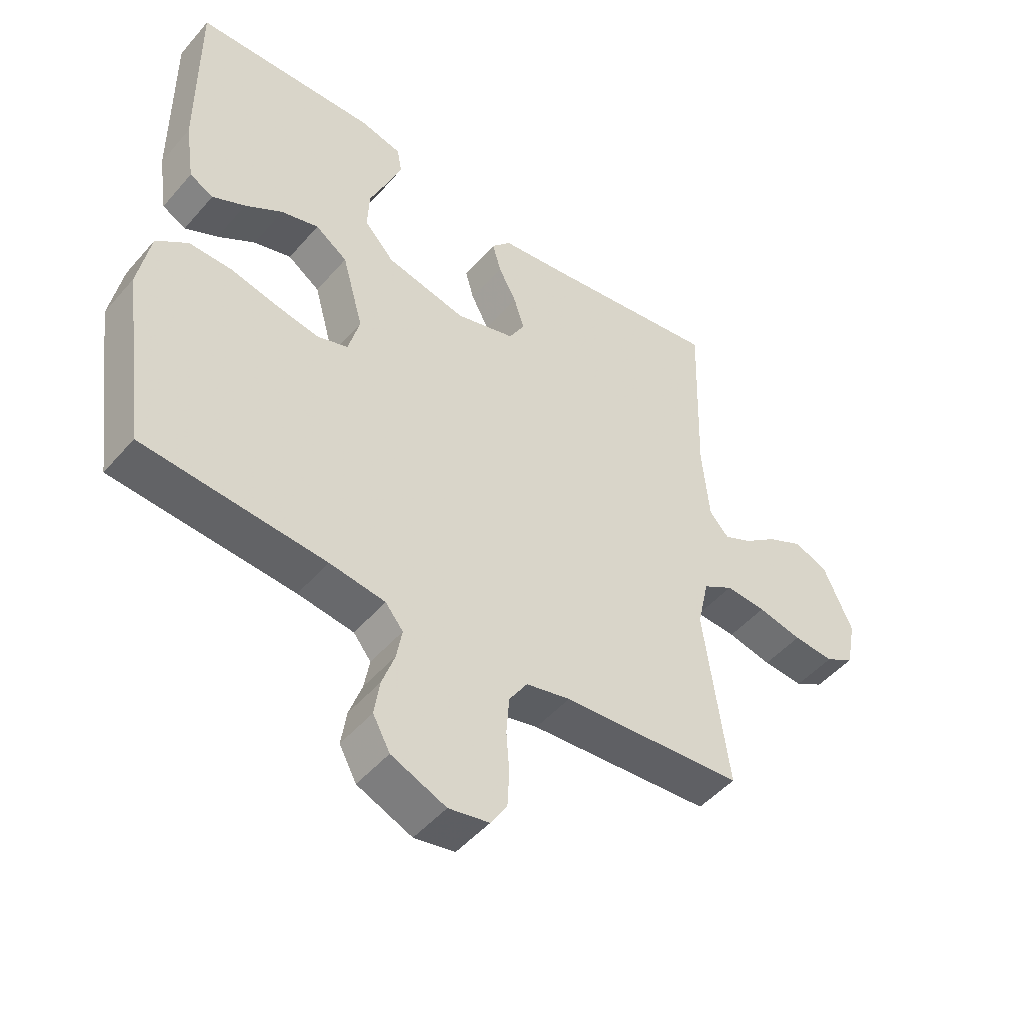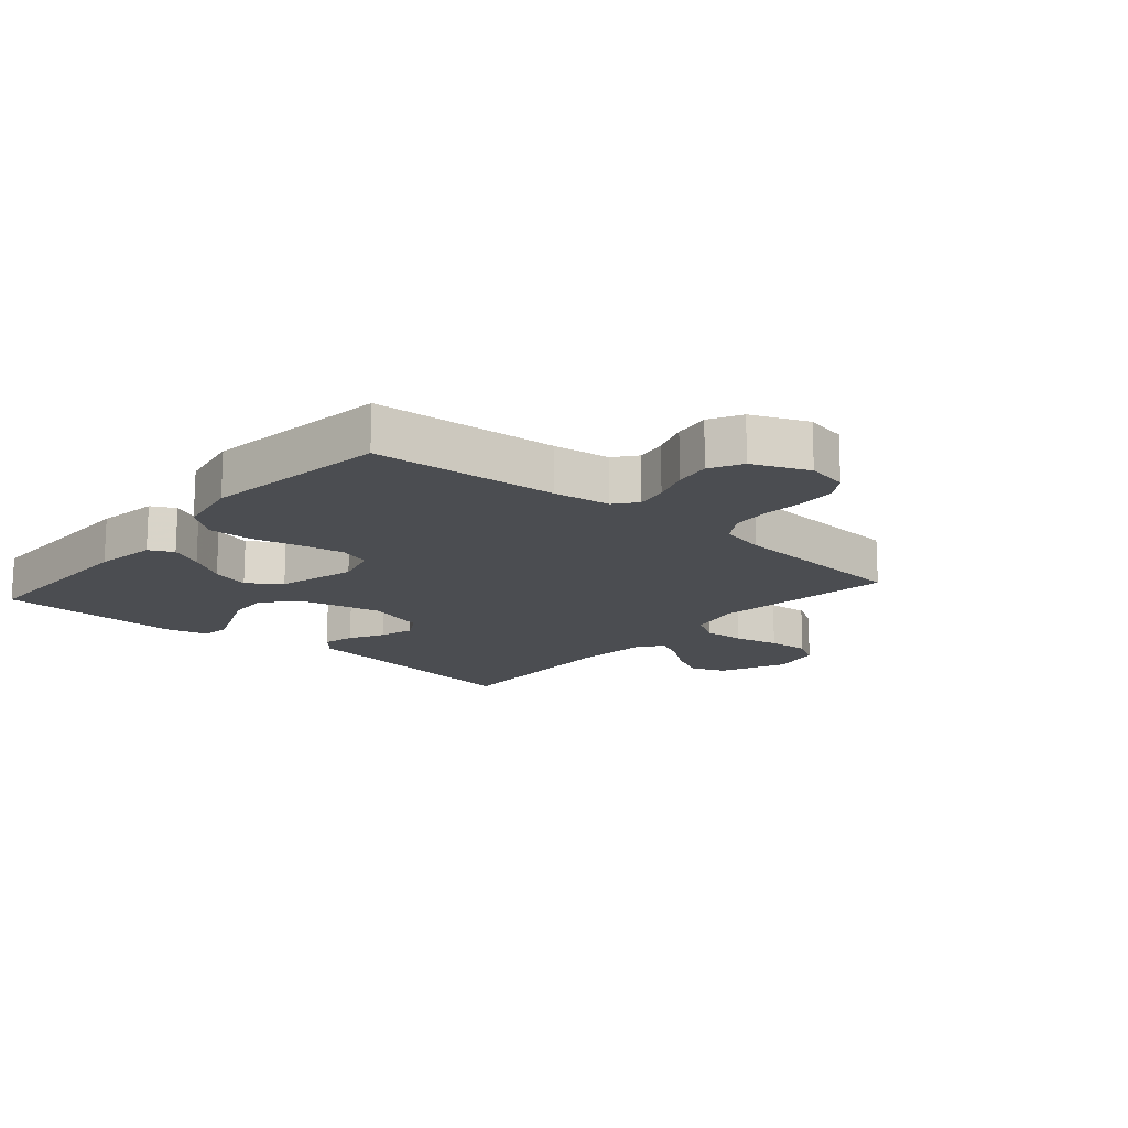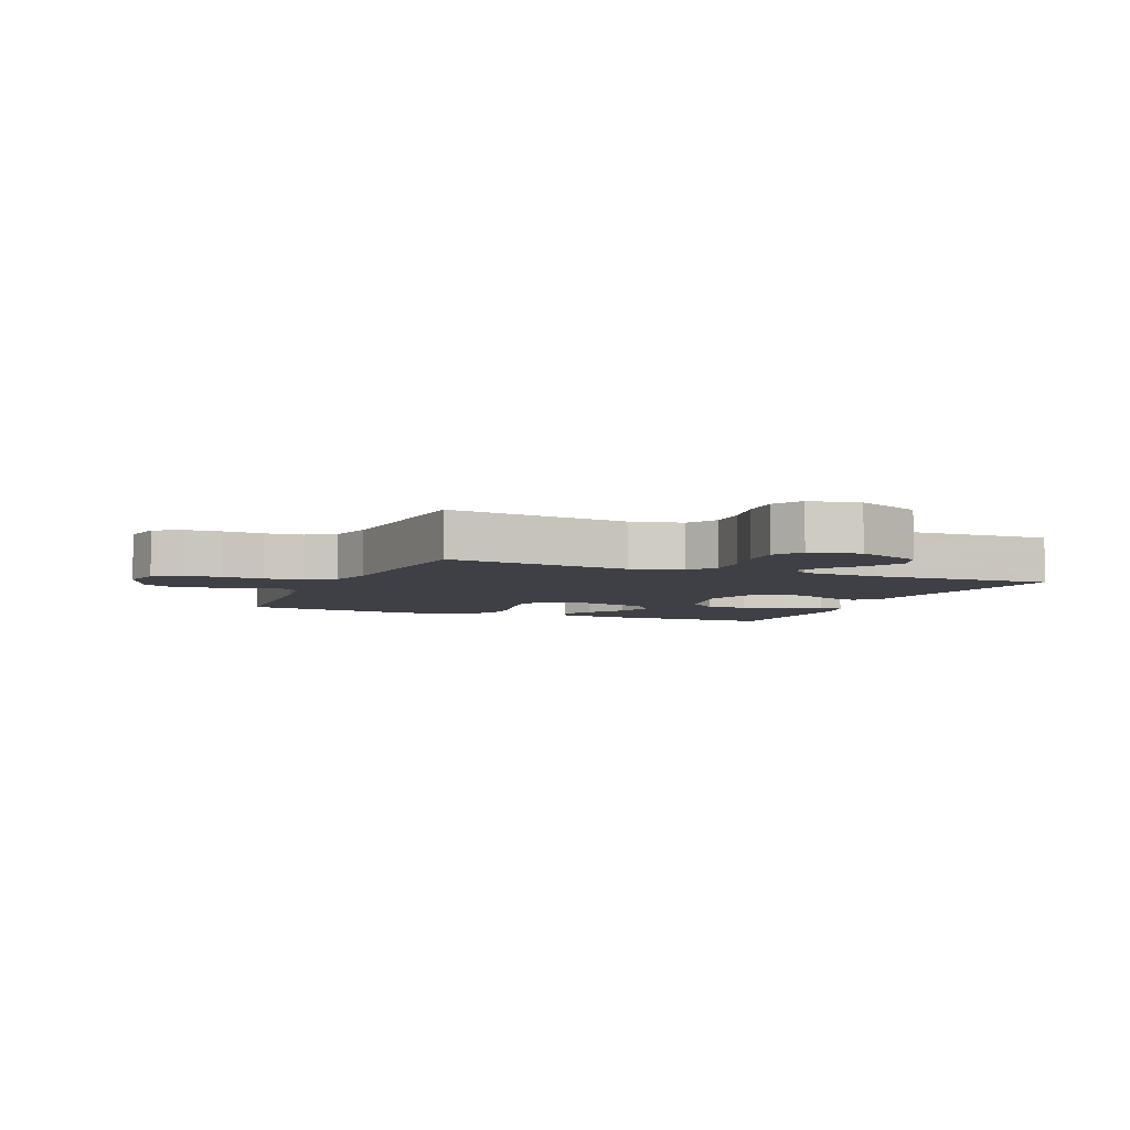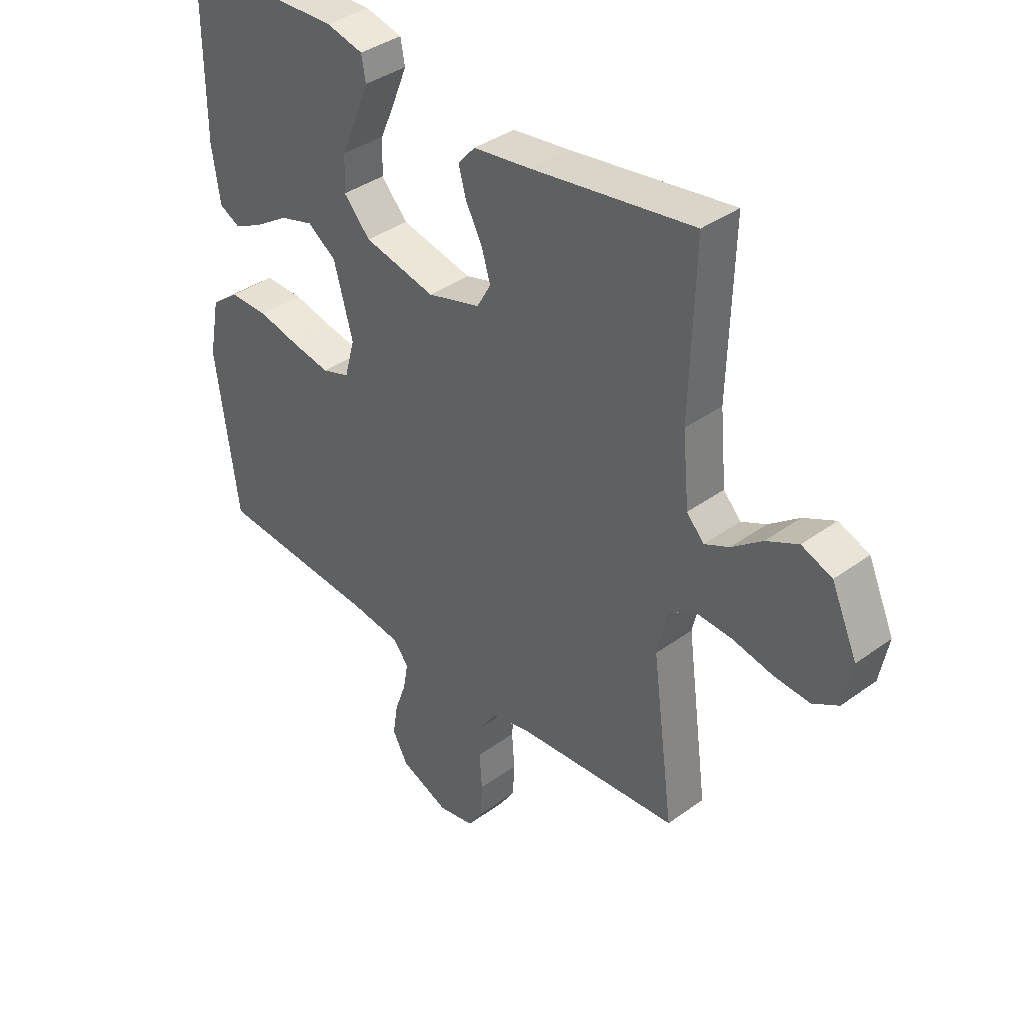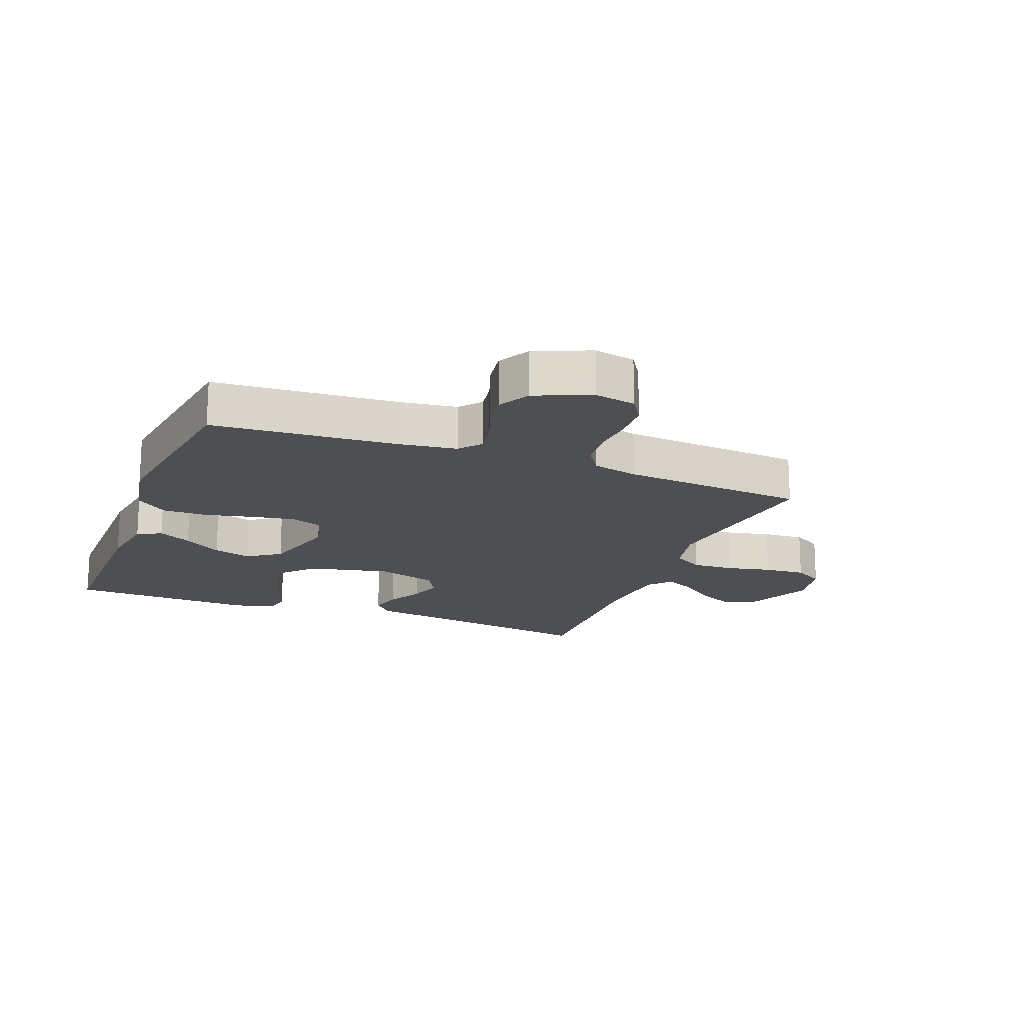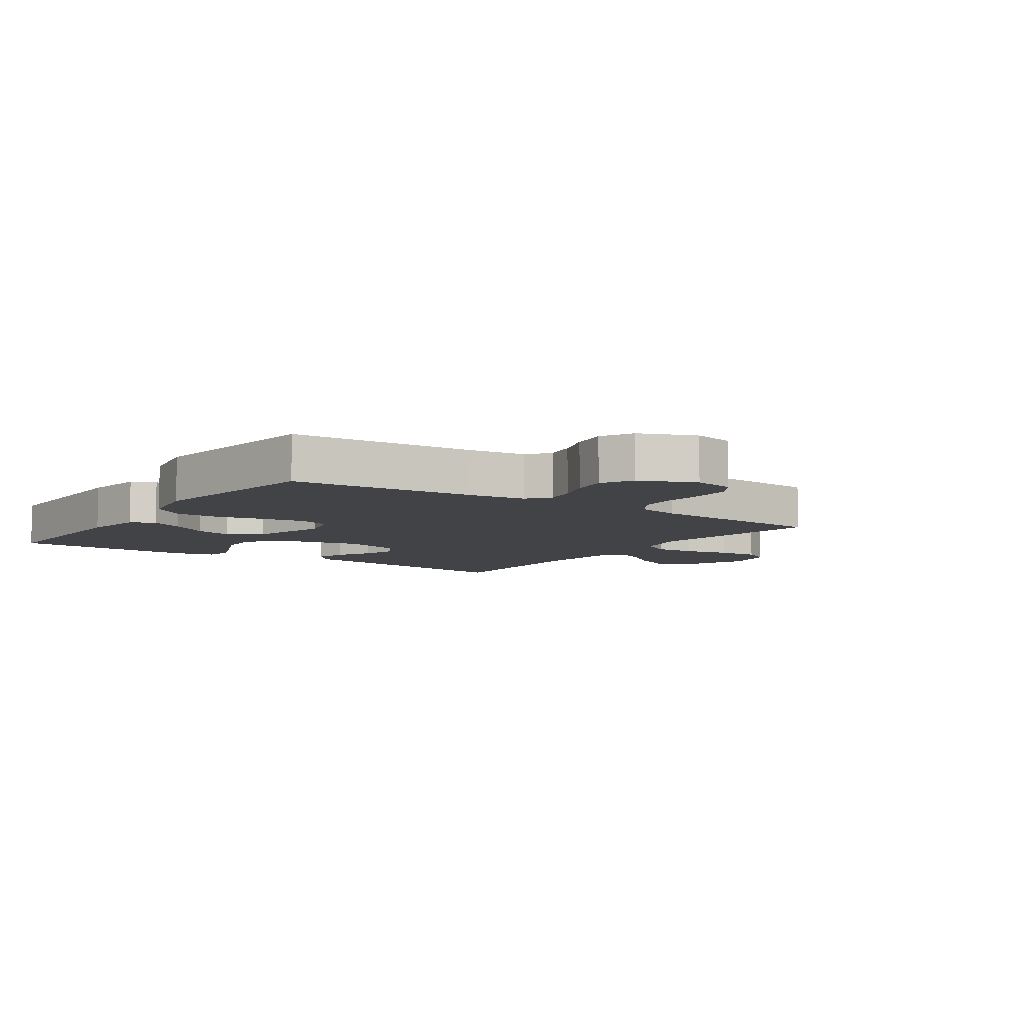
<metadata>
{"format":"obj","ext":"obj","renderer":"f3d","projection":"perspective","resolution":1024,"background":"white","views":[{"elev":-48.5,"azim":141.3,"up":"+Z"},{"elev":-15.7,"azim":139.3,"up":"+Y"},{"elev":-5.2,"azim":-112.7,"up":"+Y"},{"elev":37.9,"azim":-132.8,"up":"+Z"},{"elev":-17.7,"azim":158.7,"up":"+Y"},{"elev":-7.2,"azim":145.2,"up":"+Y"}]}
</metadata>
<code>
v 0.5 0.07 0.5
v 0.499 0.07 0.2
v 0.484 0.07 0.099
v 0.445 0.07 0.079
v 0.391 0.07 0.106
v 0.329 0.07 0.146
v 0.267 0.07 0.164
v 0.214 0.07 0.127
v 0.179 0.07 0
v 0.198 0.07 -0.07
v 0.249 0.07 -0.087
v 0.32 0.07 -0.074
v 0.397 0.07 -0.056
v 0.469 0.07 -0.055
v 0.521 0.07 -0.095
v 0.541 0.07 -0.2
v 0.5 0.07 -0.5
v 0.2 0.07 -0.523
v 0.108 0.07 -0.536
v 0.079 0.07 -0.572
v 0.088 0.07 -0.623
v 0.109 0.07 -0.682
v 0.118 0.07 -0.741
v 0.09 0.07 -0.793
v 0 0.07 -0.831
v -0.067 0.07 -0.818
v -0.094 0.07 -0.776
v -0.097 0.07 -0.715
v -0.092 0.07 -0.648
v -0.097 0.07 -0.586
v -0.127 0.07 -0.54
v -0.2 0.07 -0.523
v -0.5 0.07 -0.5
v -0.46 0.07 -0.2
v -0.479 0.07 -0.115
v -0.529 0.07 -0.085
v -0.596 0.07 -0.089
v -0.669 0.07 -0.105
v -0.736 0.07 -0.11
v -0.784 0.07 -0.082
v -0.8 0.07 0
v -0.752 0.07 0.108
v -0.696 0.07 0.13
v -0.637 0.07 0.101
v -0.581 0.07 0.058
v -0.535 0.07 0.036
v -0.503 0.07 0.071
v -0.491 0.07 0.2
v -0.5 0.07 0.5
v -0.2 0.07 0.455
v -0.095 0.07 0.441
v -0.063 0.07 0.405
v -0.077 0.07 0.354
v -0.107 0.07 0.297
v -0.124 0.07 0.242
v -0.098 0.07 0.196
v 0 0.07 0.168
v 0.132 0.07 0.198
v 0.181 0.07 0.252
v 0.178 0.07 0.318
v 0.149 0.07 0.386
v 0.124 0.07 0.448
v 0.132 0.07 0.492
v 0.2 0.07 0.509
v 0.5 0 0.5
v 0.499 0 0.2
v 0.484 0 0.099
v 0.445 0 0.079
v 0.391 0 0.106
v 0.329 0 0.146
v 0.267 0 0.164
v 0.214 0 0.127
v 0.179 0 0
v 0.198 0 -0.07
v 0.249 0 -0.087
v 0.32 0 -0.074
v 0.397 0 -0.056
v 0.469 0 -0.055
v 0.521 0 -0.095
v 0.541 0 -0.2
v 0.5 0 -0.5
v 0.2 0 -0.523
v 0.108 0 -0.536
v 0.079 0 -0.572
v 0.088 0 -0.623
v 0.109 0 -0.682
v 0.118 0 -0.741
v 0.09 0 -0.793
v 0 0 -0.831
v -0.067 0 -0.818
v -0.094 0 -0.776
v -0.097 0 -0.715
v -0.092 0 -0.648
v -0.097 0 -0.586
v -0.127 0 -0.54
v -0.2 0 -0.523
v -0.5 0 -0.5
v -0.46 0 -0.2
v -0.479 0 -0.115
v -0.529 0 -0.085
v -0.596 0 -0.089
v -0.669 0 -0.105
v -0.736 0 -0.11
v -0.784 0 -0.082
v -0.8 0 0
v -0.752 0 0.108
v -0.696 0 0.13
v -0.637 0 0.101
v -0.581 0 0.058
v -0.535 0 0.036
v -0.503 0 0.071
v -0.491 0 0.2
v -0.5 0 0.5
v -0.2 0 0.455
v -0.095 0 0.441
v -0.063 0 0.405
v -0.077 0 0.354
v -0.107 0 0.297
v -0.124 0 0.242
v -0.098 0 0.196
v 0 0 0.168
v 0.132 0 0.198
v 0.181 0 0.252
v 0.178 0 0.318
v 0.149 0 0.386
v 0.124 0 0.448
v 0.132 0 0.492
v 0.2 0 0.509
f 4 5 6
f 3 4 6
f 2 3 6
f 1 2 6
f 64 1 6
f 63 64 6
f 62 63 6
f 61 62 6
f 60 61 6
f 59 60 6 7
f 58 59 7 8
f 57 58 8 9
f 56 57 9 10
f 52 53 54
f 51 52 54
f 50 51 54
f 50 54 55
f 49 50 55
f 48 49 55
f 47 48 55 56
f 43 44 45
f 42 43 45
f 41 42 45
f 40 41 45
f 39 40 45
f 38 39 45
f 37 38 45
f 36 37 45 46
f 47 56 10
f 46 47 10
f 36 46 10
f 35 36 10
f 27 28 29
f 26 27 29
f 25 26 29
f 24 25 29
f 23 24 29
f 22 23 29
f 21 22 29
f 20 21 29 30
f 19 20 30 31
f 16 17 18
f 15 16 18
f 14 15 18
f 13 14 18
f 12 13 18
f 19 31 32
f 18 19 32
f 12 18 32
f 11 12 32
f 10 11 32
f 35 10 32
f 34 35 32
f 32 33 34
f 70 69 68
f 70 68 67
f 70 67 66
f 70 66 65
f 70 65 128
f 70 128 127
f 70 127 126
f 70 126 125
f 70 125 124
f 71 70 124 123
f 72 71 123 122
f 73 72 122 121
f 74 73 121 120
f 118 117 116
f 118 116 115
f 118 115 114
f 119 118 114
f 119 114 113
f 119 113 112
f 120 119 112 111
f 109 108 107
f 109 107 106
f 109 106 105
f 109 105 104
f 109 104 103
f 109 103 102
f 109 102 101
f 110 109 101 100
f 74 120 111
f 74 111 110
f 74 110 100
f 74 100 99
f 93 92 91
f 93 91 90
f 93 90 89
f 93 89 88
f 93 88 87
f 93 87 86
f 93 86 85
f 94 93 85 84
f 95 94 84 83
f 82 81 80
f 82 80 79
f 82 79 78
f 82 78 77
f 82 77 76
f 96 95 83
f 96 83 82
f 96 82 76
f 96 76 75
f 96 75 74
f 96 74 99
f 96 99 98
f 98 97 96
f 1 65 66 2
f 2 66 67 3
f 3 67 68 4
f 4 68 69 5
f 5 69 70 6
f 6 70 71 7
f 7 71 72 8
f 8 72 73 9
f 9 73 74 10
f 10 74 75 11
f 11 75 76 12
f 12 76 77 13
f 13 77 78 14
f 14 78 79 15
f 15 79 80 16
f 16 80 81 17
f 17 81 82 18
f 18 82 83 19
f 19 83 84 20
f 20 84 85 21
f 21 85 86 22
f 22 86 87 23
f 23 87 88 24
f 24 88 89 25
f 25 89 90 26
f 26 90 91 27
f 27 91 92 28
f 28 92 93 29
f 29 93 94 30
f 30 94 95 31
f 31 95 96 32
f 32 96 97 33
f 33 97 98 34
f 34 98 99 35
f 35 99 100 36
f 36 100 101 37
f 37 101 102 38
f 38 102 103 39
f 39 103 104 40
f 40 104 105 41
f 41 105 106 42
f 42 106 107 43
f 43 107 108 44
f 44 108 109 45
f 45 109 110 46
f 46 110 111 47
f 47 111 112 48
f 48 112 113 49
f 49 113 114 50
f 50 114 115 51
f 51 115 116 52
f 52 116 117 53
f 53 117 118 54
f 54 118 119 55
f 55 119 120 56
f 56 120 121 57
f 57 121 122 58
f 58 122 123 59
f 59 123 124 60
f 60 124 125 61
f 61 125 126 62
f 62 126 127 63
f 63 127 128 64
f 64 128 65 1

</code>
